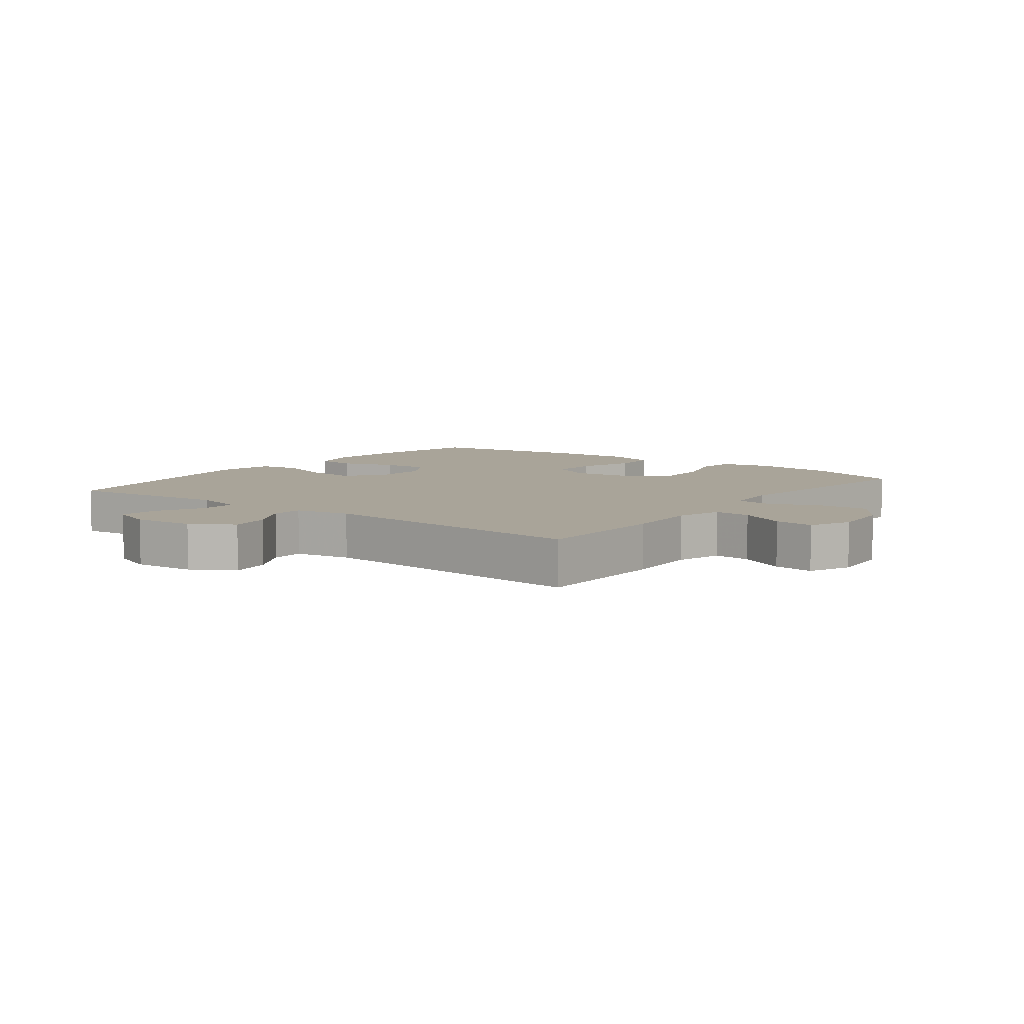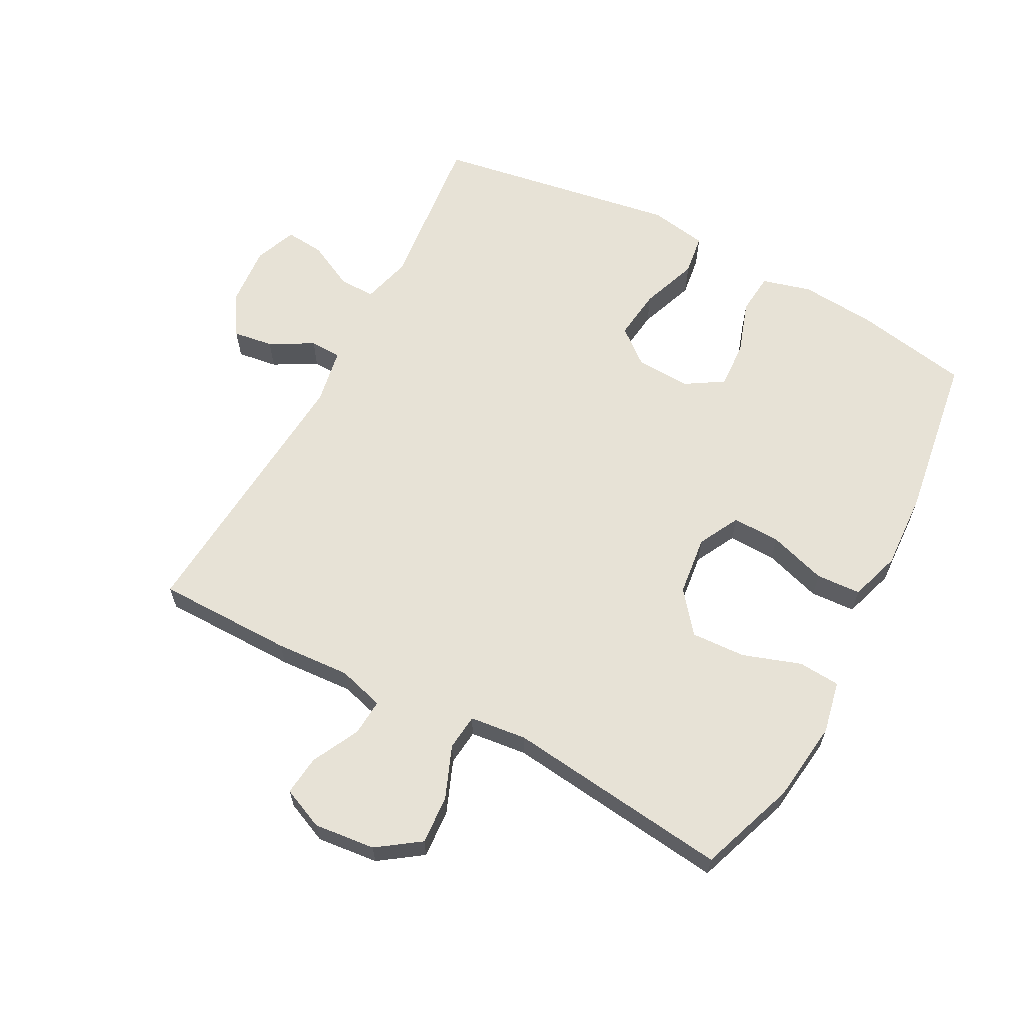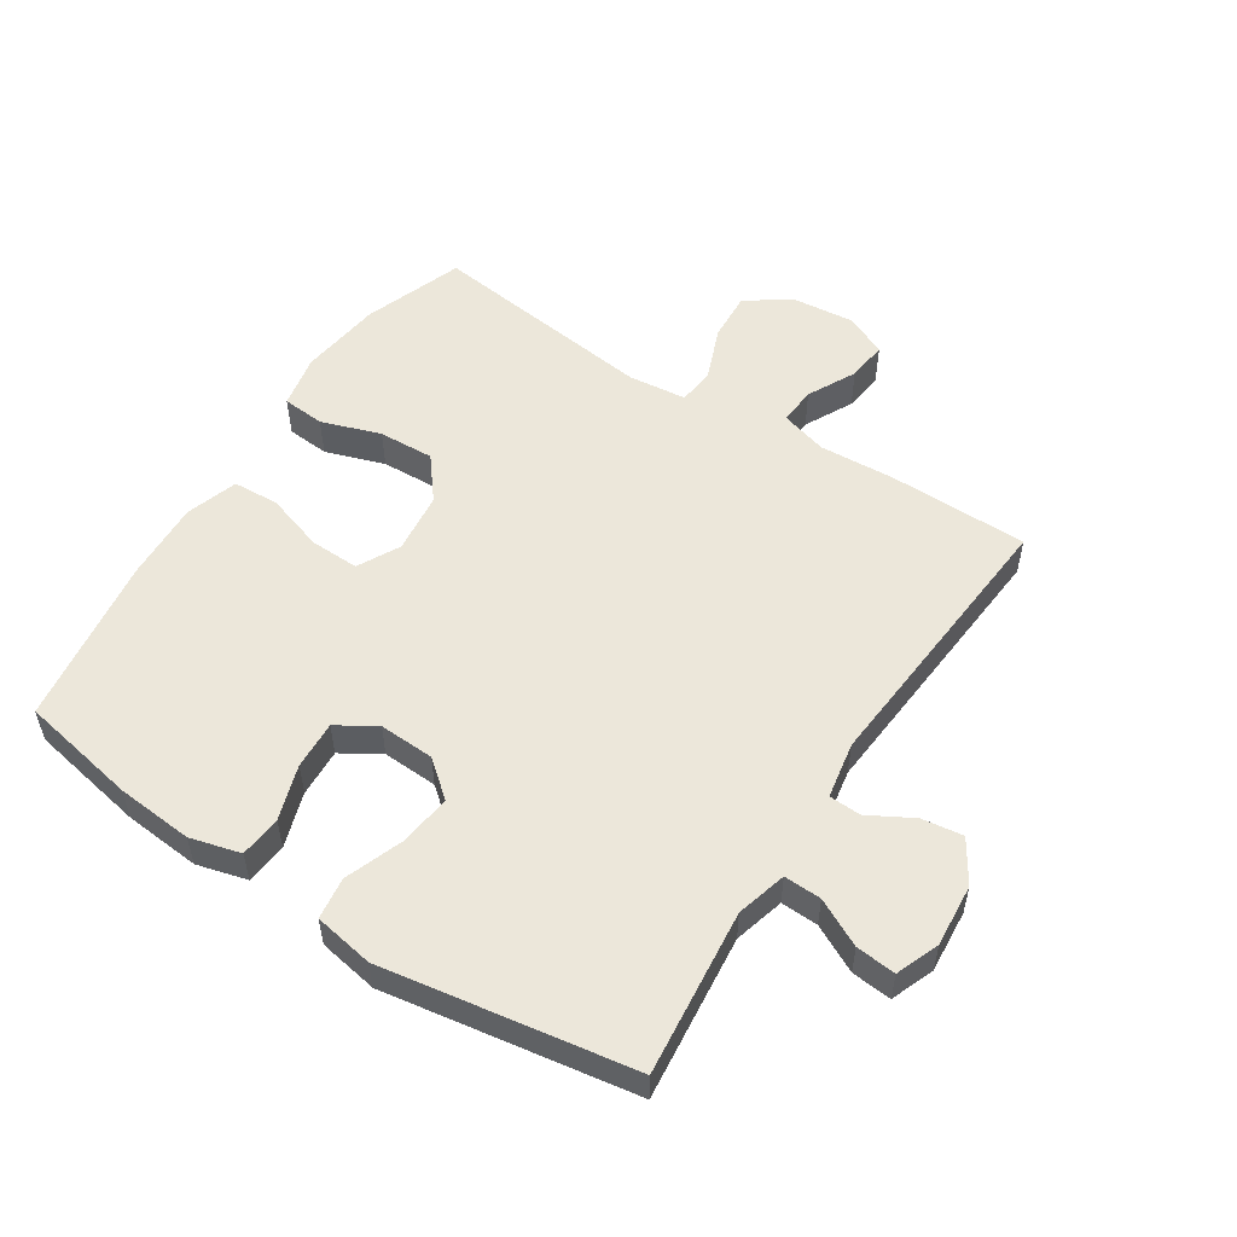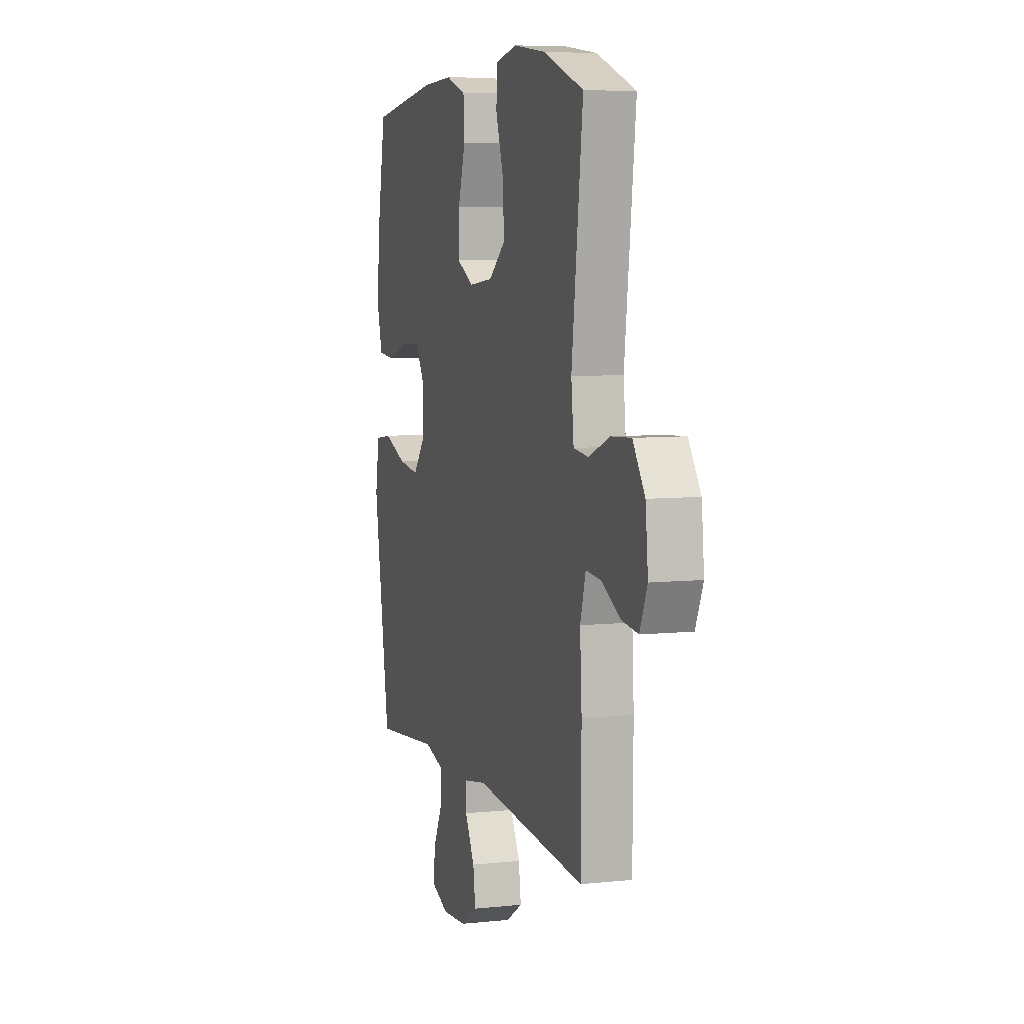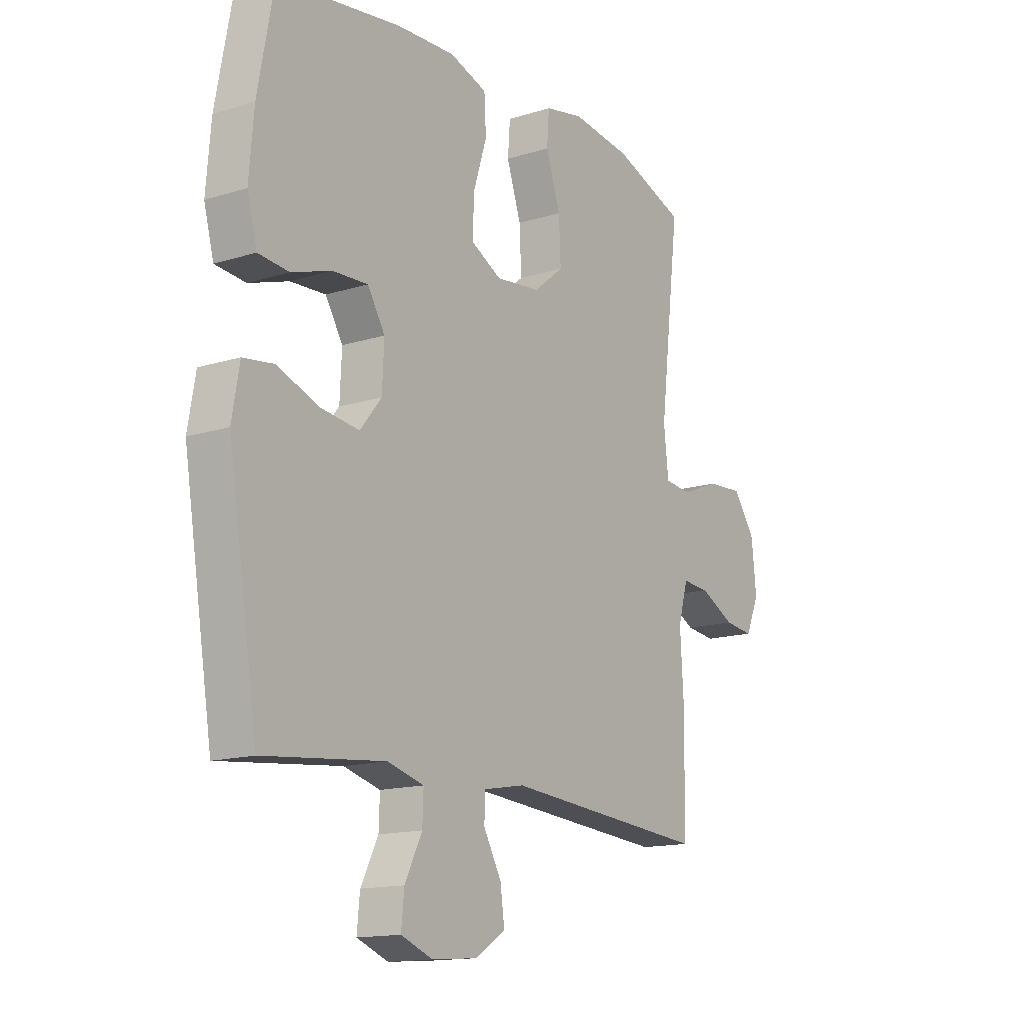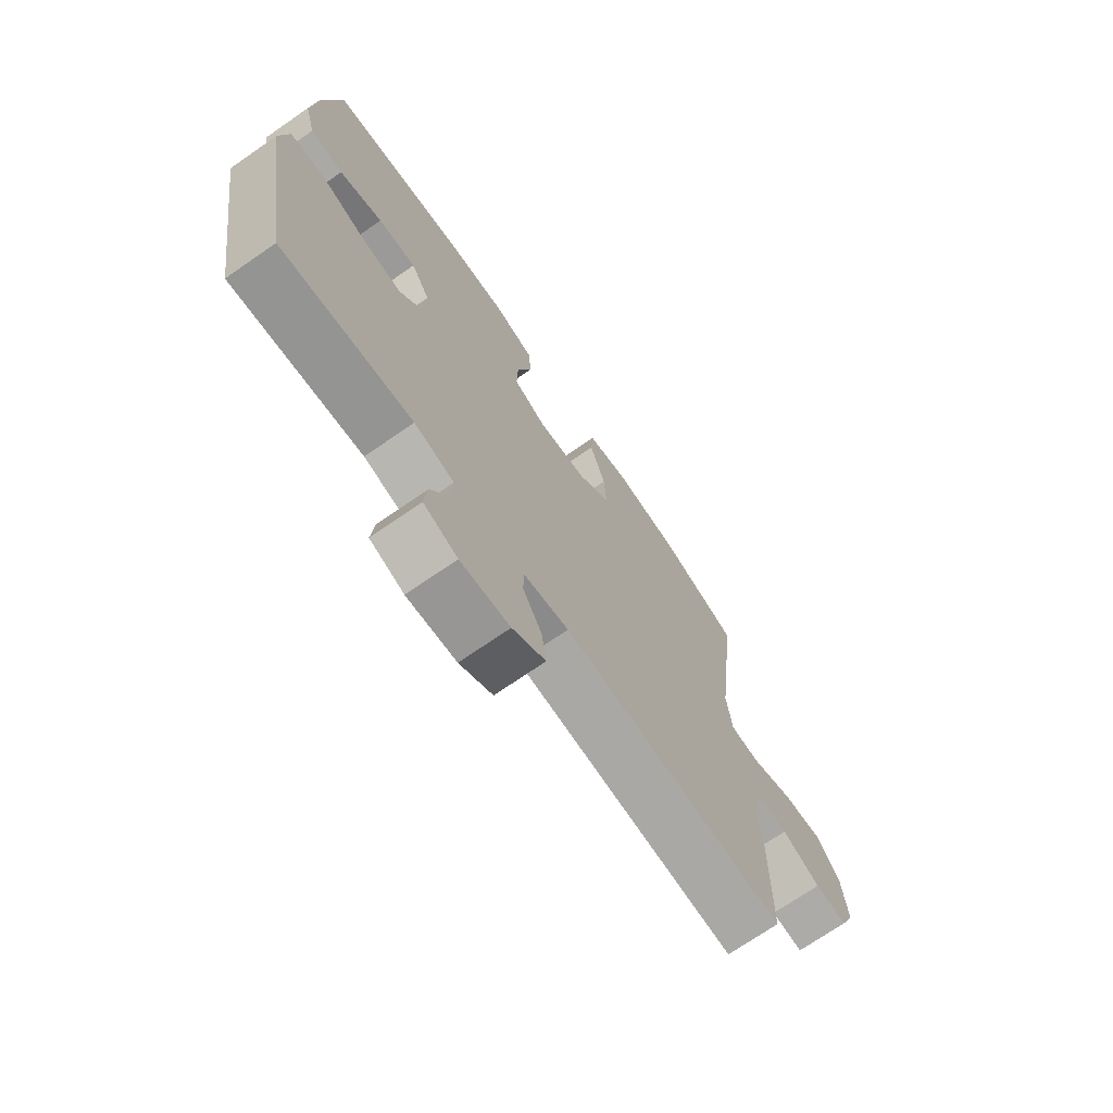
<metadata>
{"format":"obj","ext":"obj","renderer":"f3d","projection":"perspective","resolution":1024,"background":"white","views":[{"elev":7.2,"azim":-142.6,"up":"+Y"},{"elev":62.9,"azim":-62.1,"up":"+Y"},{"elev":53.9,"azim":123.0,"up":"+Y"},{"elev":7.0,"azim":-107.1,"up":"+Z"},{"elev":-14.7,"azim":124.1,"up":"+Z"},{"elev":-71.6,"azim":124.7,"up":"+Z"}]}
</metadata>
<code>
v -0.5 0.07 0.5
v -0.346 0.07 0.555
v -0.218 0.07 0.571
v -0.135 0.07 0.554
v -0.13 0.07 0.488
v -0.161 0.07 0.396
v -0.165 0.07 0.31
v -0.1 0.07 0.258
v -0.005 0.07 0.247
v 0.06 0.07 0.281
v 0.058 0.07 0.357
v 0.029 0.07 0.448
v 0.033 0.07 0.519
v 0.113 0.07 0.545
v 0.236 0.07 0.539
v 0.5 0.07 0.5
v 0.534 0.07 0.318
v 0.544 0.07 0.199
v 0.523 0.07 0.121
v 0.458 0.07 0.115
v 0.373 0.07 0.143
v 0.298 0.07 0.147
v 0.261 0.07 0.087
v 0.265 0.07 0.001
v 0.311 0.07 -0.055
v 0.392 0.07 -0.045
v 0.482 0.07 -0.012
v 0.547 0.07 -0.021
v 0.563 0.07 -0.113
v 0.5 0.07 -0.5
v 0.243 0.07 -0.473
v 0.165 0.07 -0.494
v 0.167 0.07 -0.552
v 0.204 0.07 -0.625
v 0.21 0.07 -0.687
v 0.143 0.07 -0.713
v 0.046 0.07 -0.705
v -0.019 0.07 -0.664
v -0.01 0.07 -0.6
v 0.028 0.07 -0.532
v 0.026 0.07 -0.482
v -0.062 0.07 -0.466
v -0.5 0.07 -0.5
v -0.502 0.07 -0.284
v -0.495 0.07 -0.166
v -0.516 0.07 -0.093
v -0.574 0.07 -0.097
v -0.649 0.07 -0.135
v -0.712 0.07 -0.142
v -0.741 0.07 -0.076
v -0.731 0.07 0.021
v -0.684 0.07 0.088
v -0.607 0.07 0.083
v -0.524 0.07 0.05
v -0.467 0.07 0.056
v -0.457 0.07 0.146
v -0.5 0 0.5
v -0.346 0 0.555
v -0.218 0 0.571
v -0.135 0 0.554
v -0.13 0 0.488
v -0.161 0 0.396
v -0.165 0 0.31
v -0.1 0 0.258
v -0.005 0 0.247
v 0.06 0 0.281
v 0.058 0 0.357
v 0.029 0 0.448
v 0.033 0 0.519
v 0.113 0 0.545
v 0.236 0 0.539
v 0.5 0 0.5
v 0.534 0 0.318
v 0.544 0 0.199
v 0.523 0 0.121
v 0.458 0 0.115
v 0.373 0 0.143
v 0.298 0 0.147
v 0.261 0 0.087
v 0.265 0 0.001
v 0.311 0 -0.055
v 0.392 0 -0.045
v 0.482 0 -0.012
v 0.547 0 -0.021
v 0.563 0 -0.113
v 0.5 0 -0.5
v 0.243 0 -0.473
v 0.165 0 -0.494
v 0.167 0 -0.552
v 0.204 0 -0.625
v 0.21 0 -0.687
v 0.143 0 -0.713
v 0.046 0 -0.705
v -0.019 0 -0.664
v -0.01 0 -0.6
v 0.028 0 -0.532
v 0.026 0 -0.482
v -0.062 0 -0.466
v -0.5 0 -0.5
v -0.502 0 -0.284
v -0.495 0 -0.166
v -0.516 0 -0.093
v -0.574 0 -0.097
v -0.649 0 -0.135
v -0.712 0 -0.142
v -0.741 0 -0.076
v -0.731 0 0.021
v -0.684 0 0.088
v -0.607 0 0.083
v -0.524 0 0.05
v -0.467 0 0.056
v -0.457 0 0.146
f 52 53 54
f 51 52 54
f 50 51 54
f 49 50 54
f 48 49 54
f 47 48 54
f 46 47 54 55
f 45 46 55
f 44 45 55
f 43 44 55
f 42 43 55
f 41 42 55 56
f 38 39 40
f 37 38 40
f 36 37 40
f 35 36 40
f 34 35 40
f 33 34 40
f 32 33 40 41
f 56 1 2
f 41 56 2
f 32 41 2
f 31 32 2
f 29 30 31
f 28 29 31
f 27 28 31
f 26 27 31
f 19 20 21
f 18 19 21
f 17 18 21
f 16 17 21
f 15 16 21
f 14 15 21
f 13 14 21
f 12 13 21
f 11 12 21
f 10 11 21 22
f 9 10 22 23
f 4 5 6
f 3 4 6
f 2 3 6
f 2 6 7
f 31 2 7
f 25 26 31
f 24 25 31
f 23 24 31
f 9 23 31
f 8 9 31
f 7 8 31
f 110 109 108
f 110 108 107
f 110 107 106
f 110 106 105
f 110 105 104
f 110 104 103
f 111 110 103 102
f 111 102 101
f 111 101 100
f 111 100 99
f 111 99 98
f 112 111 98 97
f 96 95 94
f 96 94 93
f 96 93 92
f 96 92 91
f 96 91 90
f 96 90 89
f 97 96 89 88
f 58 57 112
f 58 112 97
f 58 97 88
f 58 88 87
f 87 86 85
f 87 85 84
f 87 84 83
f 87 83 82
f 77 76 75
f 77 75 74
f 77 74 73
f 77 73 72
f 77 72 71
f 77 71 70
f 77 70 69
f 77 69 68
f 77 68 67
f 78 77 67 66
f 79 78 66 65
f 62 61 60
f 62 60 59
f 62 59 58
f 63 62 58
f 63 58 87
f 87 82 81
f 87 81 80
f 87 80 79
f 87 79 65
f 87 65 64
f 87 64 63
f 1 57 58 2
f 2 58 59 3
f 3 59 60 4
f 4 60 61 5
f 5 61 62 6
f 6 62 63 7
f 7 63 64 8
f 8 64 65 9
f 9 65 66 10
f 10 66 67 11
f 11 67 68 12
f 12 68 69 13
f 13 69 70 14
f 14 70 71 15
f 15 71 72 16
f 16 72 73 17
f 17 73 74 18
f 18 74 75 19
f 19 75 76 20
f 20 76 77 21
f 21 77 78 22
f 22 78 79 23
f 23 79 80 24
f 24 80 81 25
f 25 81 82 26
f 26 82 83 27
f 27 83 84 28
f 28 84 85 29
f 29 85 86 30
f 30 86 87 31
f 31 87 88 32
f 32 88 89 33
f 33 89 90 34
f 34 90 91 35
f 35 91 92 36
f 36 92 93 37
f 37 93 94 38
f 38 94 95 39
f 39 95 96 40
f 40 96 97 41
f 41 97 98 42
f 42 98 99 43
f 43 99 100 44
f 44 100 101 45
f 45 101 102 46
f 46 102 103 47
f 47 103 104 48
f 48 104 105 49
f 49 105 106 50
f 50 106 107 51
f 51 107 108 52
f 52 108 109 53
f 53 109 110 54
f 54 110 111 55
f 55 111 112 56
f 56 112 57 1

</code>
